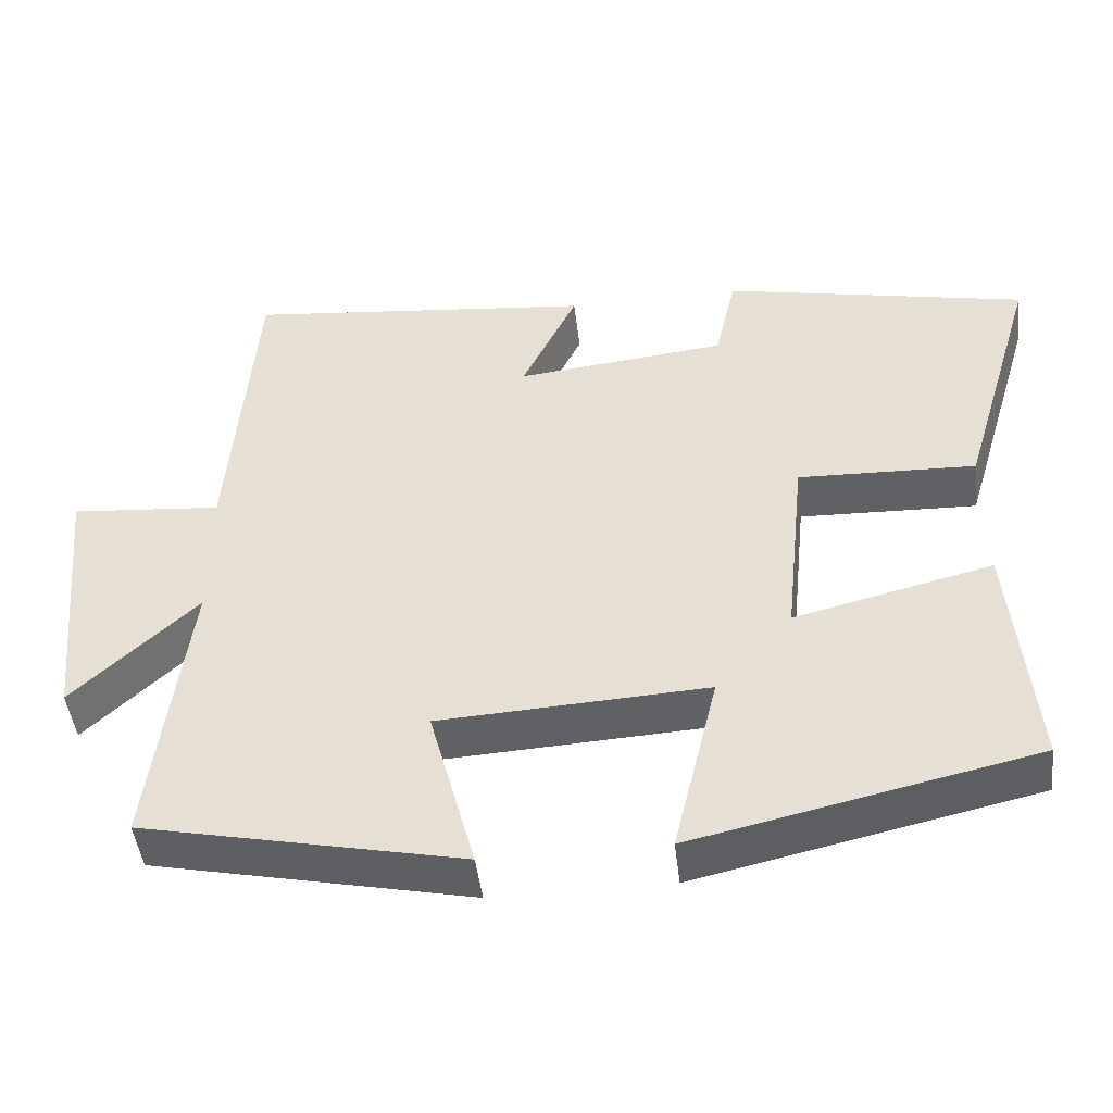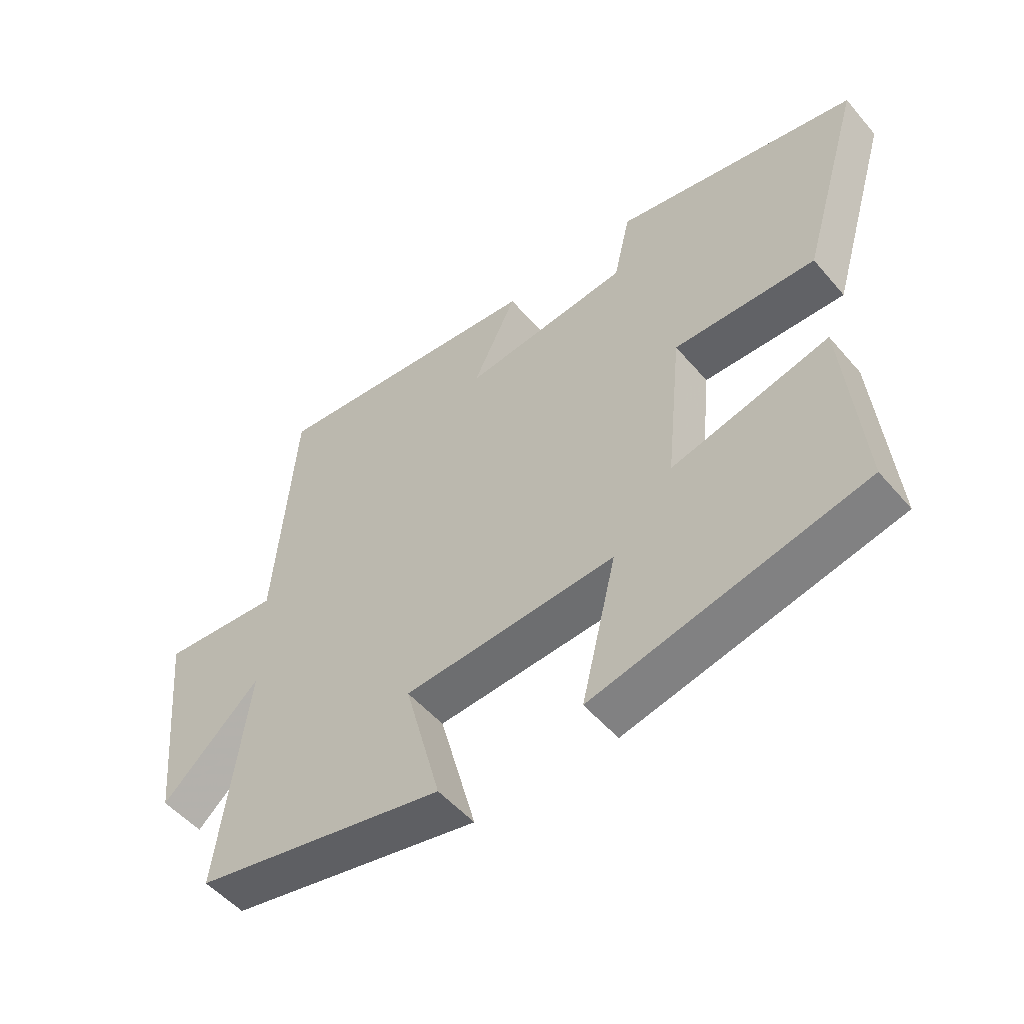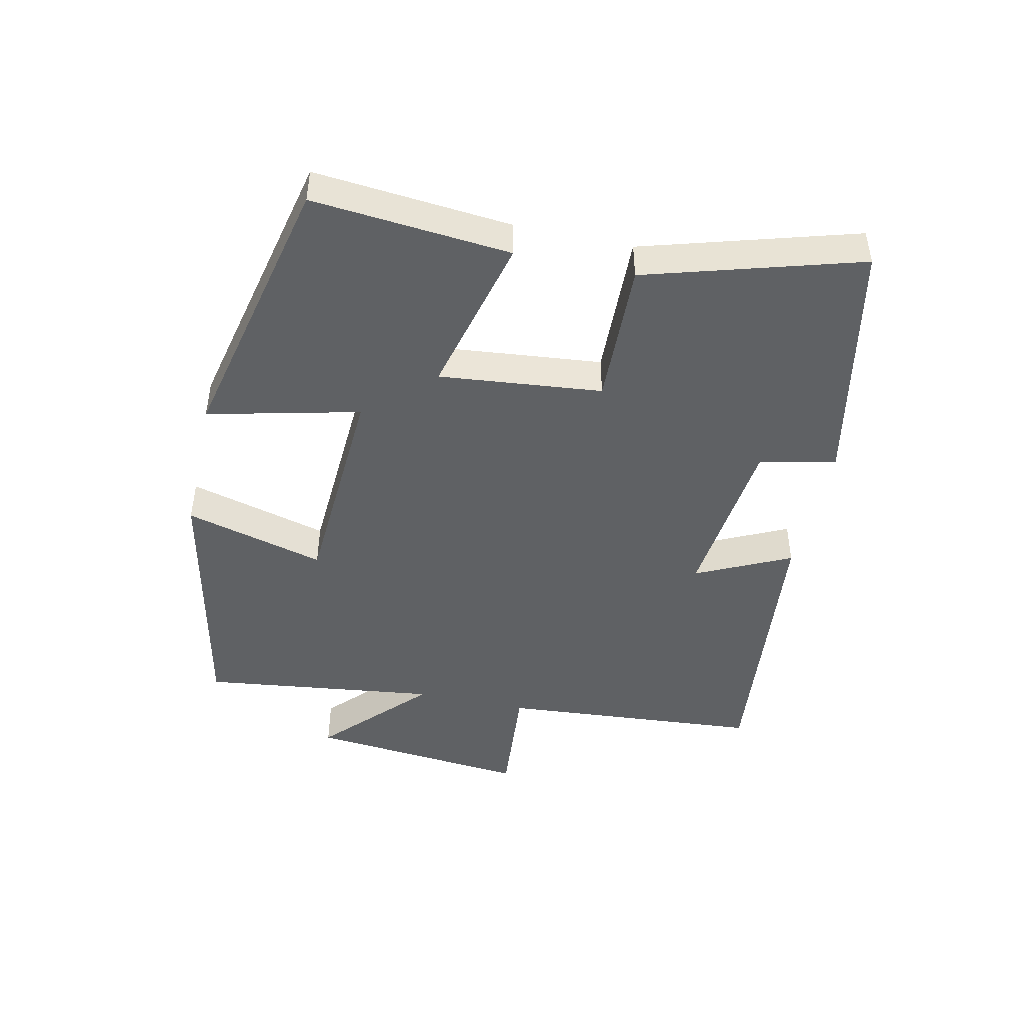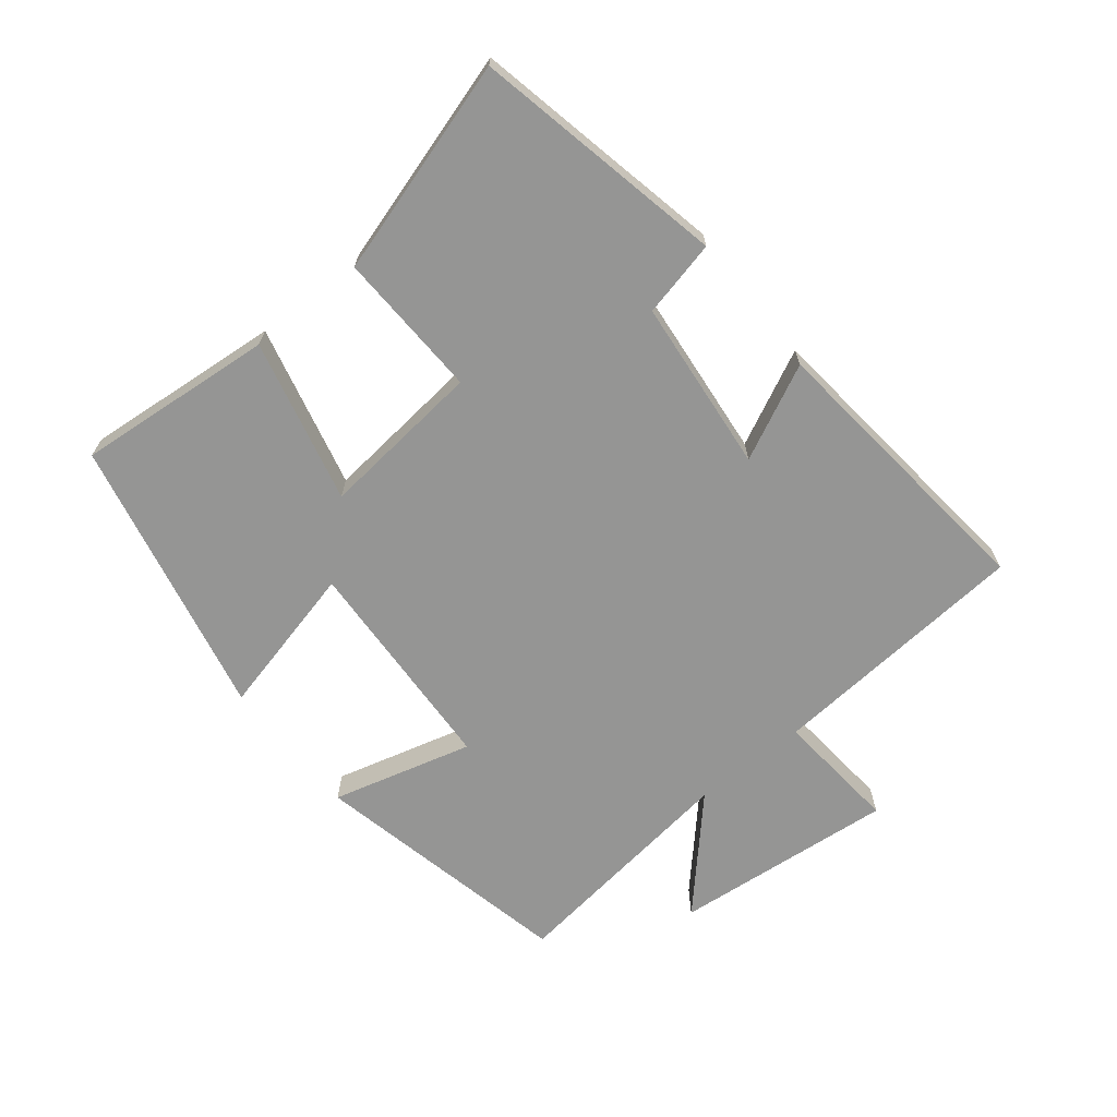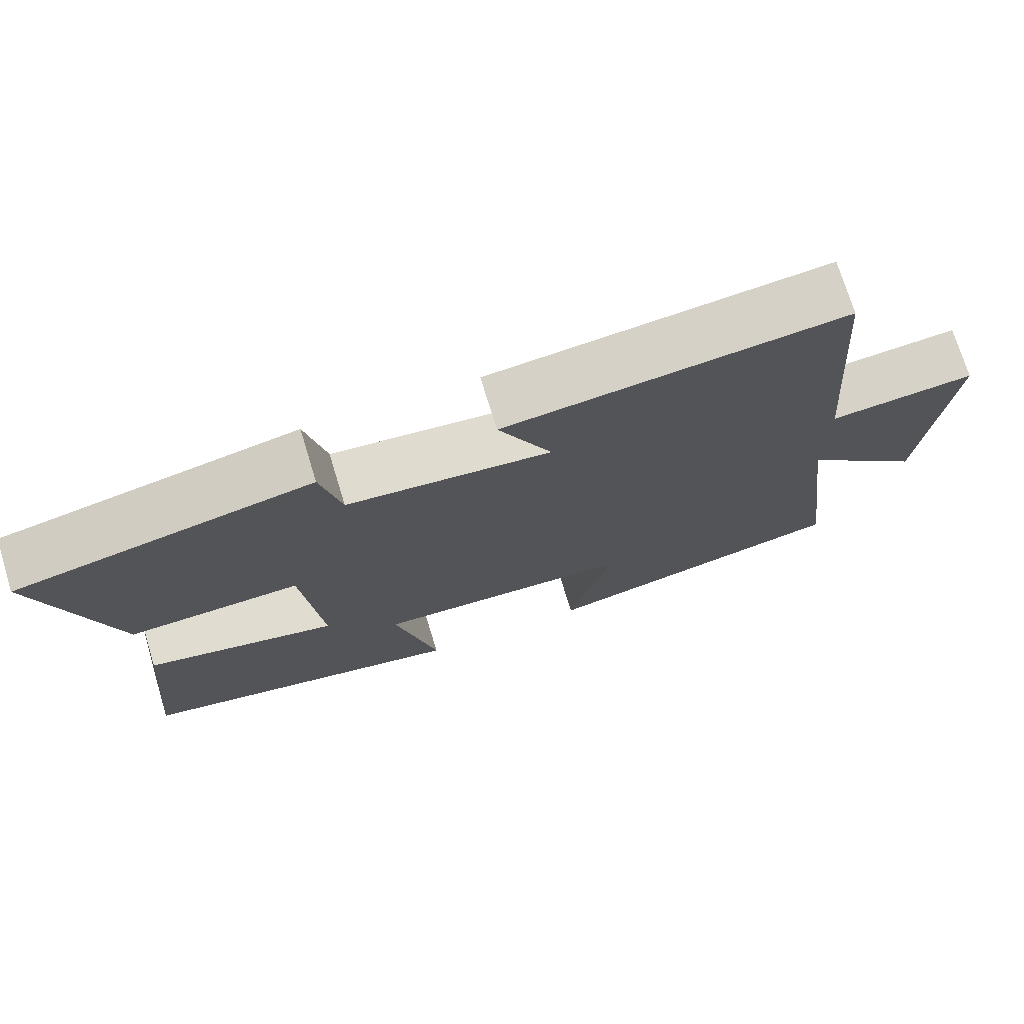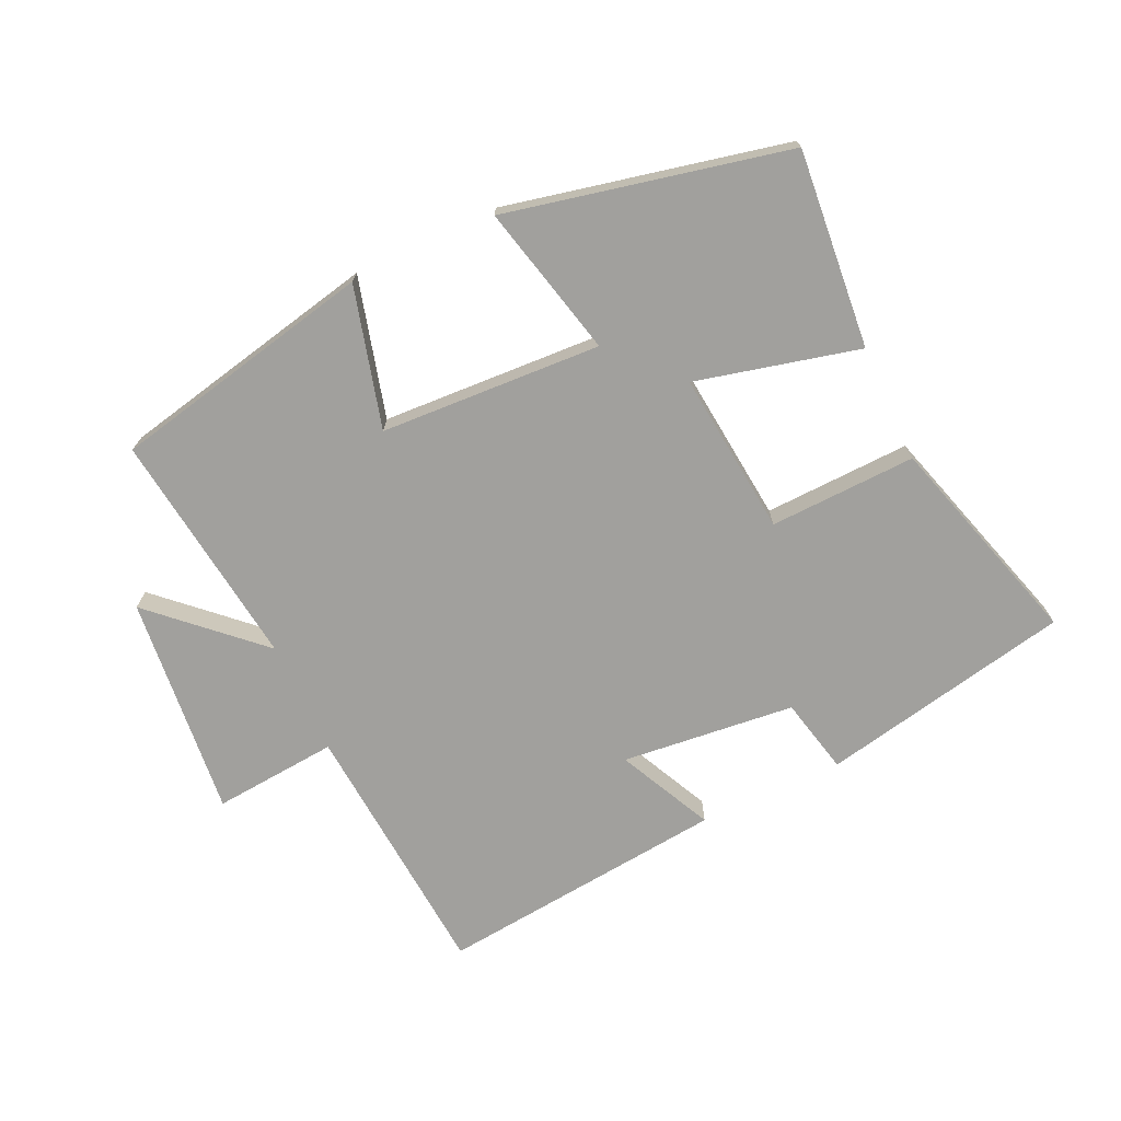
<metadata>
{"format":"obj","ext":"obj","renderer":"f3d","projection":"perspective","resolution":1024,"background":"white","views":[{"elev":-46.3,"azim":-173.2,"up":"+Z"},{"elev":-52.1,"azim":-140.7,"up":"+Z"},{"elev":-45.8,"azim":-102.5,"up":"+Y"},{"elev":-67.4,"azim":-51.2,"up":"+Y"},{"elev":73.0,"azim":-17.0,"up":"+Z"},{"elev":-71.6,"azim":-155.1,"up":"+Y"}]}
</metadata>
<code>
v 0.547 0.07 -0.412
v 0.137 0.07 -0.5
v 0.196 0.07 -0.281
v -0.148 0.07 -0.263
v -0.091 0.07 -0.5
v -0.528 0.07 -0.404
v -0.5 0.07 -0.096
v -0.246 0.07 -0.158
v -0.272 0.07 0.096
v -0.5 0.07 0.088
v -0.599 0.07 0.42
v -0.208 0.07 0.5
v -0.181 0.07 0.381
v 0.089 0.07 0.353
v 0.018 0.07 0.5
v 0.468 0.07 0.547
v 0.5 0.07 0.138
v 0.694 0.07 0.155
v 0.66 0.07 -0.191
v 0.5 0.07 -0.042
v 0.547 0 -0.412
v 0.137 0 -0.5
v 0.196 0 -0.281
v -0.148 0 -0.263
v -0.091 0 -0.5
v -0.528 0 -0.404
v -0.5 0 -0.096
v -0.246 0 -0.158
v -0.272 0 0.096
v -0.5 0 0.088
v -0.599 0 0.42
v -0.208 0 0.5
v -0.181 0 0.381
v 0.089 0 0.353
v 0.018 0 0.5
v 0.468 0 0.547
v 0.5 0 0.138
v 0.694 0 0.155
v 0.66 0 -0.191
v 0.5 0 -0.042
f 17 18 19 20
f 15 16 17 20
f 14 15 20 1
f 13 14 1
f 10 11 12 13
f 9 10 13
f 8 9 13
f 5 6 7 8
f 4 5 8
f 3 4 8 13
f 1 2 3
f 1 3 13
f 40 39 38 37
f 40 37 36 35
f 21 40 35 34
f 21 34 33
f 33 32 31 30
f 33 30 29
f 33 29 28
f 28 27 26 25
f 28 25 24
f 33 28 24 23
f 23 22 21
f 33 23 21
f 1 21 22 2
f 2 22 23 3
f 3 23 24 4
f 4 24 25 5
f 5 25 26 6
f 6 26 27 7
f 7 27 28 8
f 8 28 29 9
f 9 29 30 10
f 10 30 31 11
f 11 31 32 12
f 12 32 33 13
f 13 33 34 14
f 14 34 35 15
f 15 35 36 16
f 16 36 37 17
f 17 37 38 18
f 18 38 39 19
f 19 39 40 20
f 20 40 21 1

</code>
